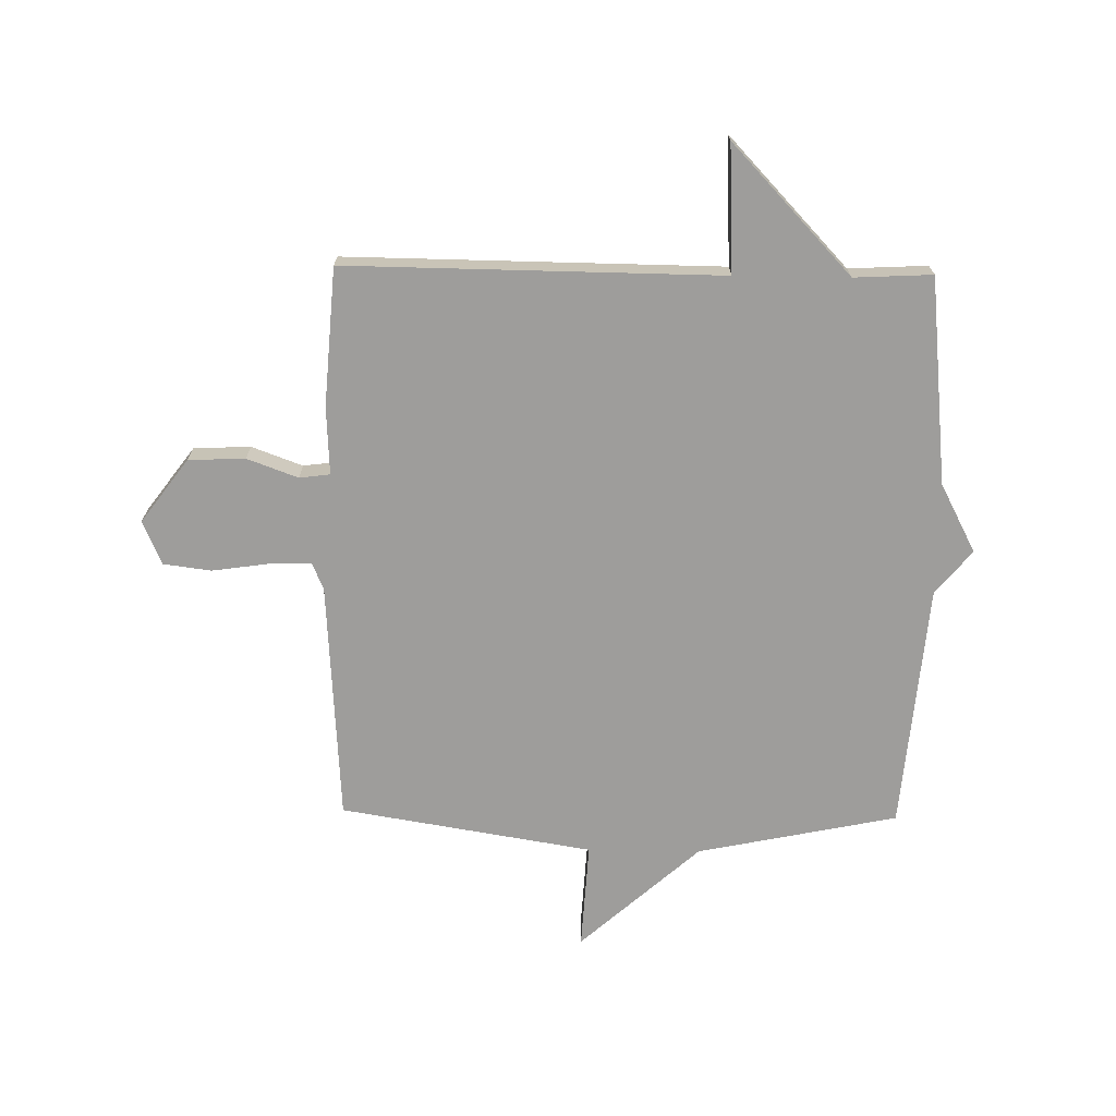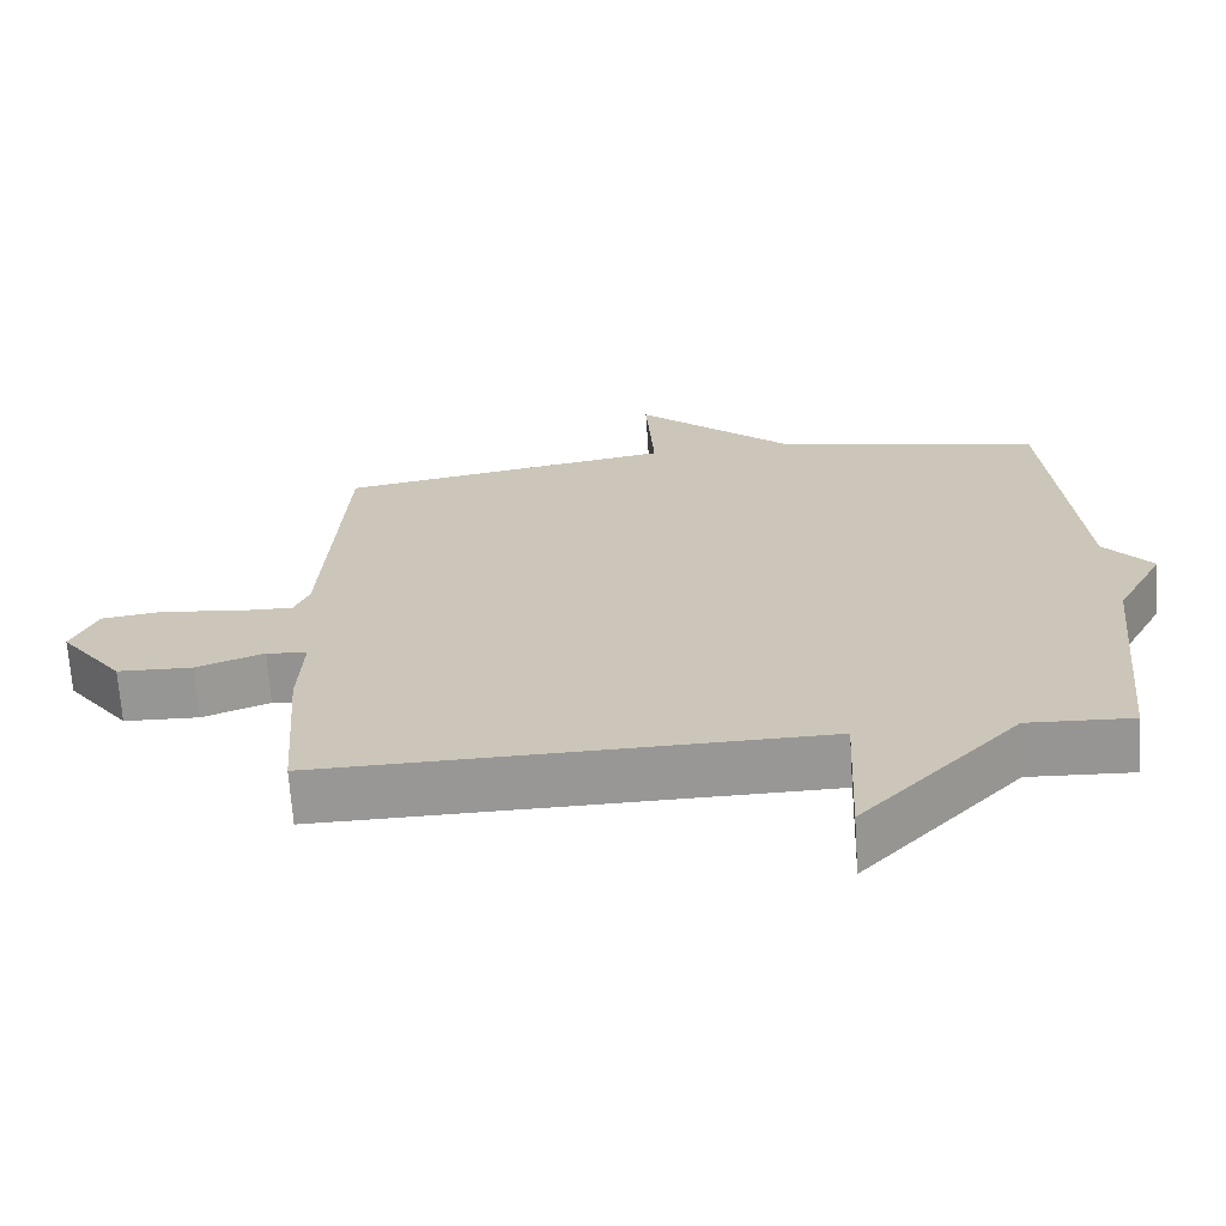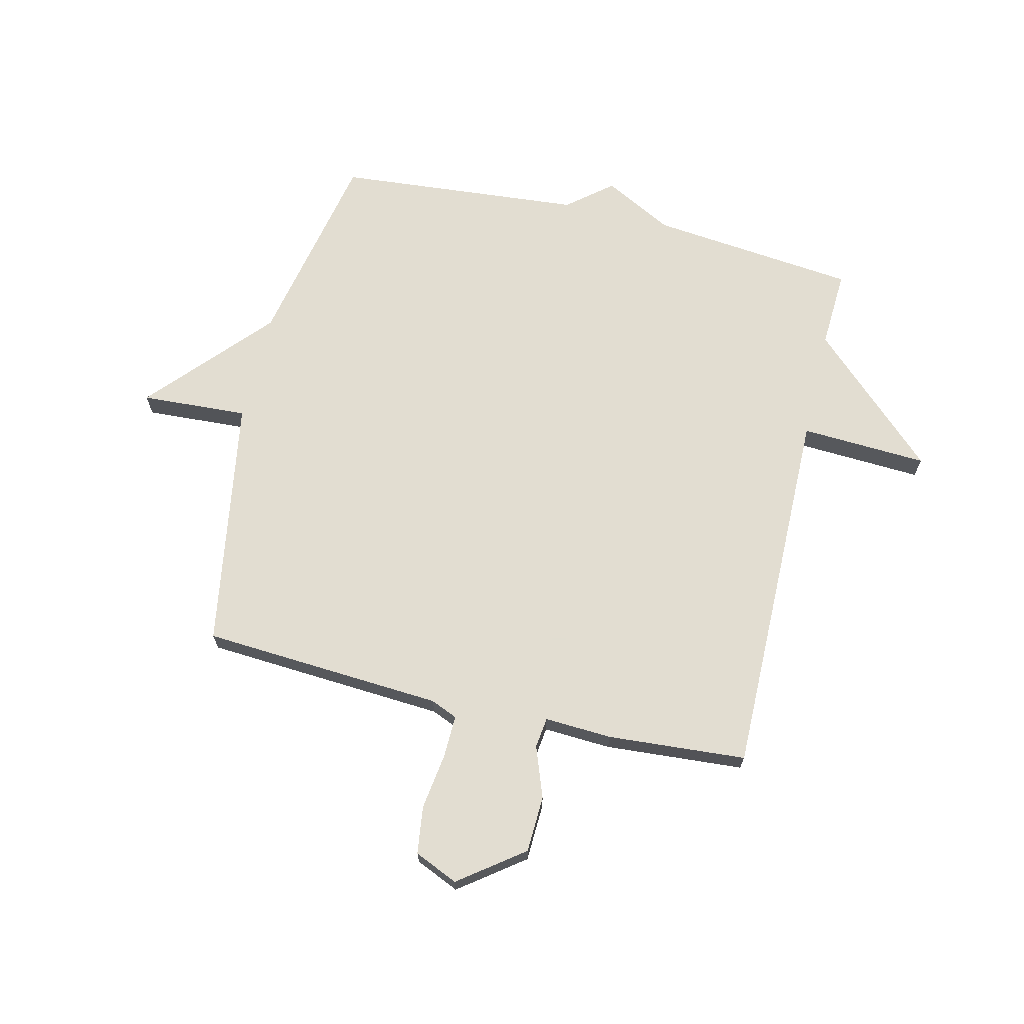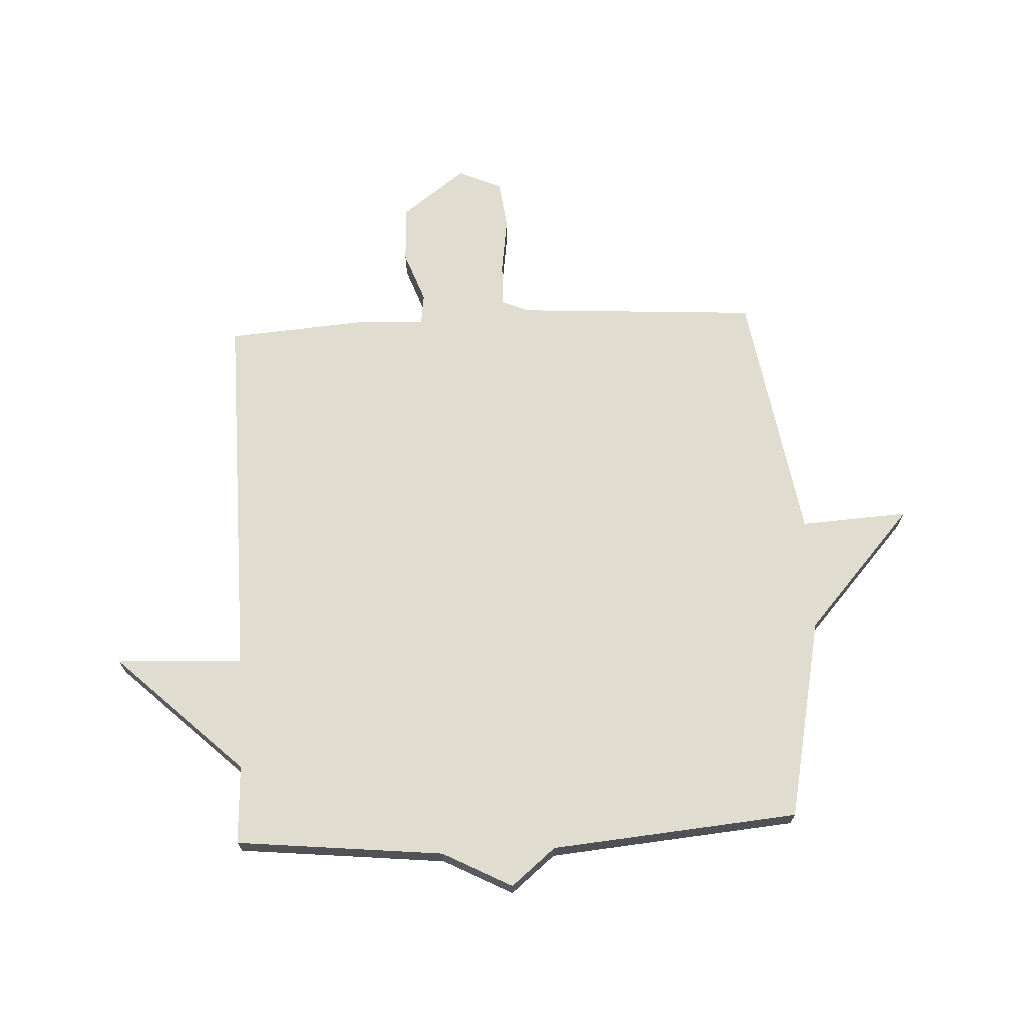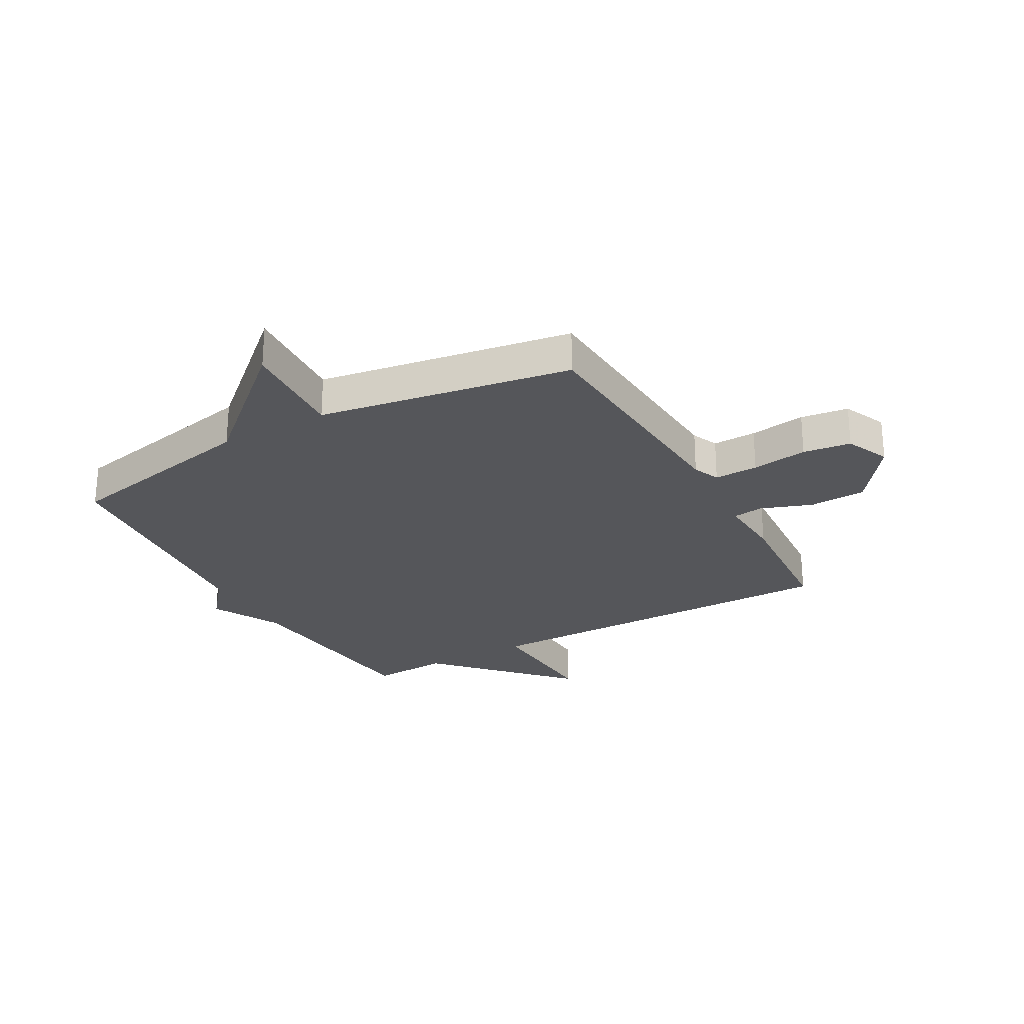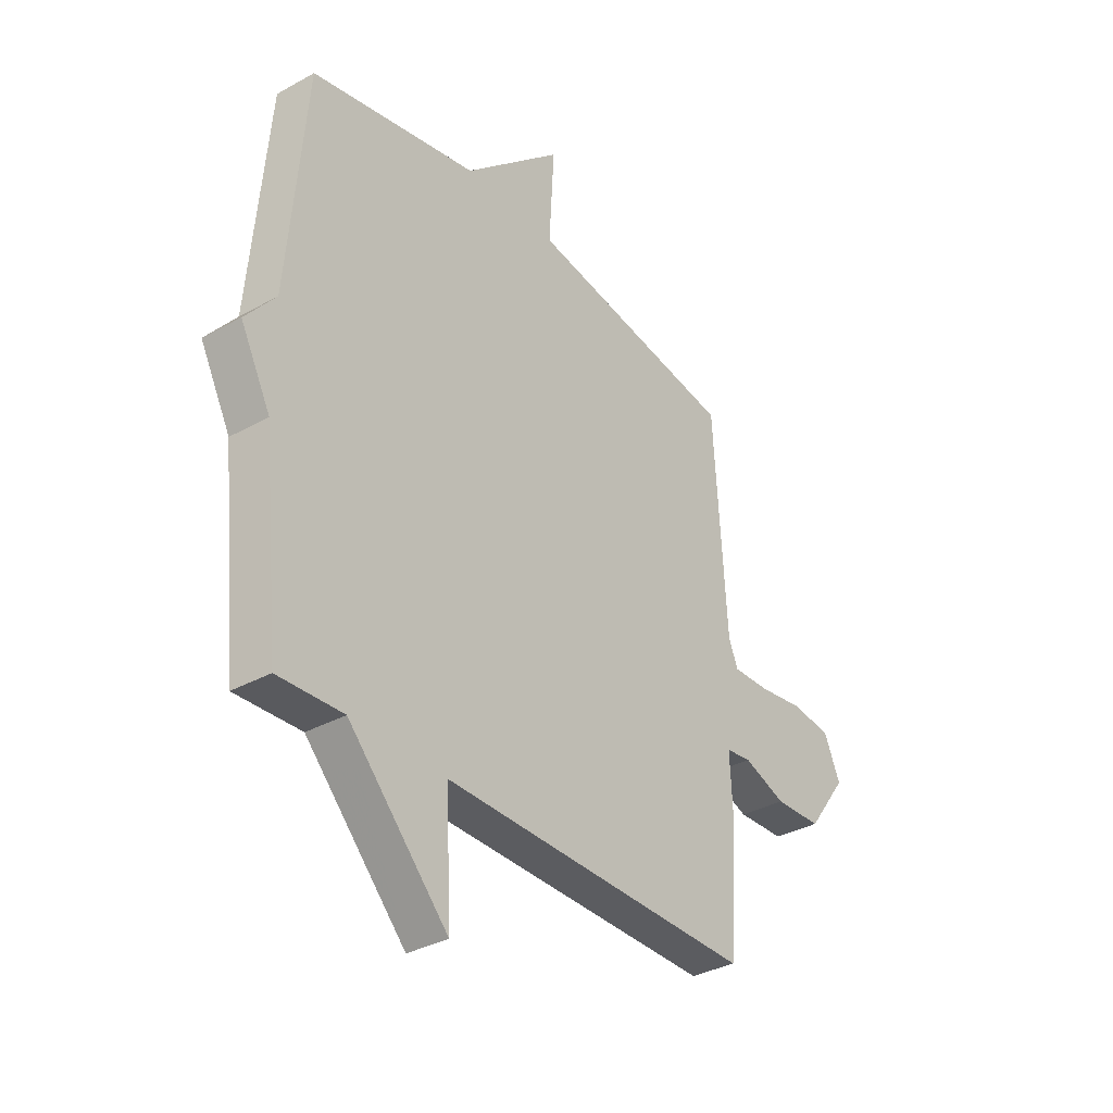
<metadata>
{"format":"obj","ext":"obj","renderer":"f3d","projection":"perspective","resolution":1024,"background":"white","views":[{"elev":-70.4,"azim":179.1,"up":"+Y"},{"elev":-68.2,"azim":-176.1,"up":"+Z"},{"elev":68.6,"azim":103.4,"up":"+Y"},{"elev":69.4,"azim":-92.9,"up":"+Y"},{"elev":-26.1,"azim":29.3,"up":"+Y"},{"elev":-34.3,"azim":-53.1,"up":"+Z"}]}
</metadata>
<code>
v -0.5 0.07 -0.5
v -0.538 0.07 -0.135
v -0.602 0.07 -0.013
v -0.538 0.07 0.065
v -0.5 0.07 0.5
v -0.146 0.07 0.573
v 0.065 0.07 0.762
v 0.054 0.07 0.573
v 0.5 0.07 0.5
v 0.527 0.07 0.074
v 0.547 0.07 0.027
v 0.624 0.07 0.029
v 0.722 0.07 0.043
v 0.806 0.07 0.032
v 0.84 0.07 -0.045
v 0.756 0.07 -0.158
v 0.656 0.07 -0.162
v 0.566 0.07 -0.129
v 0.512 0.07 -0.136
v 0.518 0.07 -0.255
v 0.5 0.07 -0.5
v -0.162 0.07 -0.493
v -0.151 0.07 -0.717
v -0.362 0.07 -0.493
v -0.5 0 -0.5
v -0.538 0 -0.135
v -0.602 0 -0.013
v -0.538 0 0.065
v -0.5 0 0.5
v -0.146 0 0.573
v 0.065 0 0.762
v 0.054 0 0.573
v 0.5 0 0.5
v 0.527 0 0.074
v 0.547 0 0.027
v 0.624 0 0.029
v 0.722 0 0.043
v 0.806 0 0.032
v 0.84 0 -0.045
v 0.756 0 -0.158
v 0.656 0 -0.162
v 0.566 0 -0.129
v 0.512 0 -0.136
v 0.518 0 -0.255
v 0.5 0 -0.5
v -0.162 0 -0.493
v -0.151 0 -0.717
v -0.362 0 -0.493
f 22 23 24
f 19 20 21 22
f 19 22 24
f 16 17 18
f 15 16 18
f 14 15 18
f 13 14 18
f 12 13 18
f 11 12 18 19
f 24 1 2
f 19 24 2
f 11 19 2
f 10 11 2
f 6 7 8
f 9 10 2
f 8 9 2
f 6 8 2
f 5 6 2
f 4 5 2
f 2 3 4
f 48 47 46
f 46 45 44 43
f 48 46 43
f 42 41 40
f 42 40 39
f 42 39 38
f 42 38 37
f 42 37 36
f 43 42 36 35
f 26 25 48
f 26 48 43
f 26 43 35
f 26 35 34
f 32 31 30
f 26 34 33
f 26 33 32
f 26 32 30
f 26 30 29
f 26 29 28
f 28 27 26
f 1 25 26 2
f 2 26 27 3
f 3 27 28 4
f 4 28 29 5
f 5 29 30 6
f 6 30 31 7
f 7 31 32 8
f 8 32 33 9
f 9 33 34 10
f 10 34 35 11
f 11 35 36 12
f 12 36 37 13
f 13 37 38 14
f 14 38 39 15
f 15 39 40 16
f 16 40 41 17
f 17 41 42 18
f 18 42 43 19
f 19 43 44 20
f 20 44 45 21
f 21 45 46 22
f 22 46 47 23
f 23 47 48 24
f 24 48 25 1

</code>
